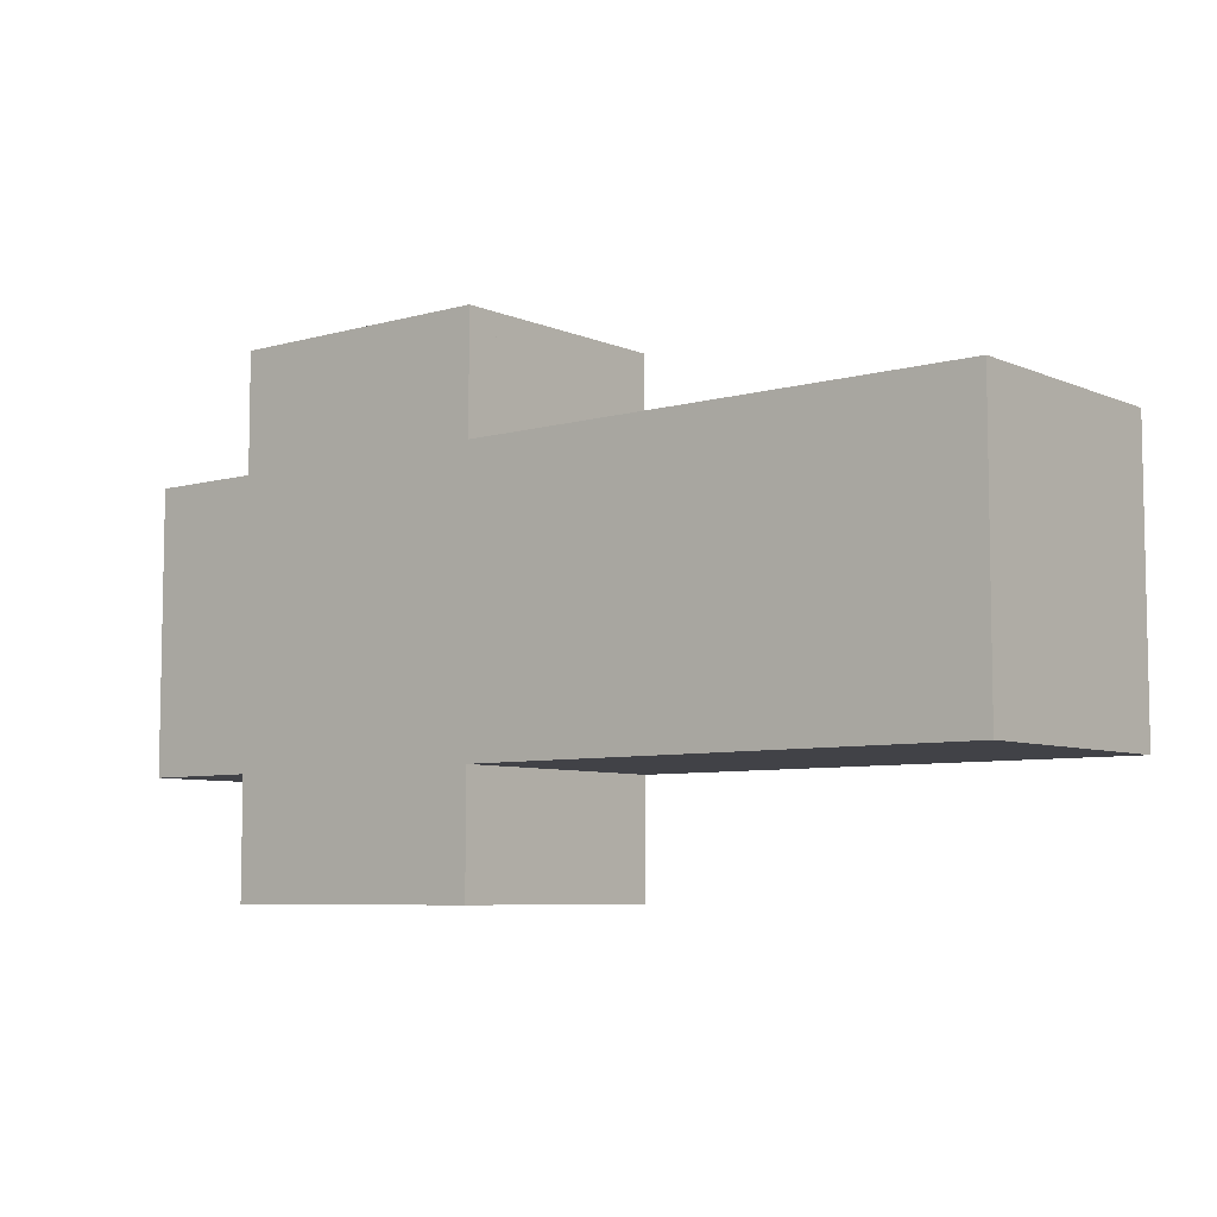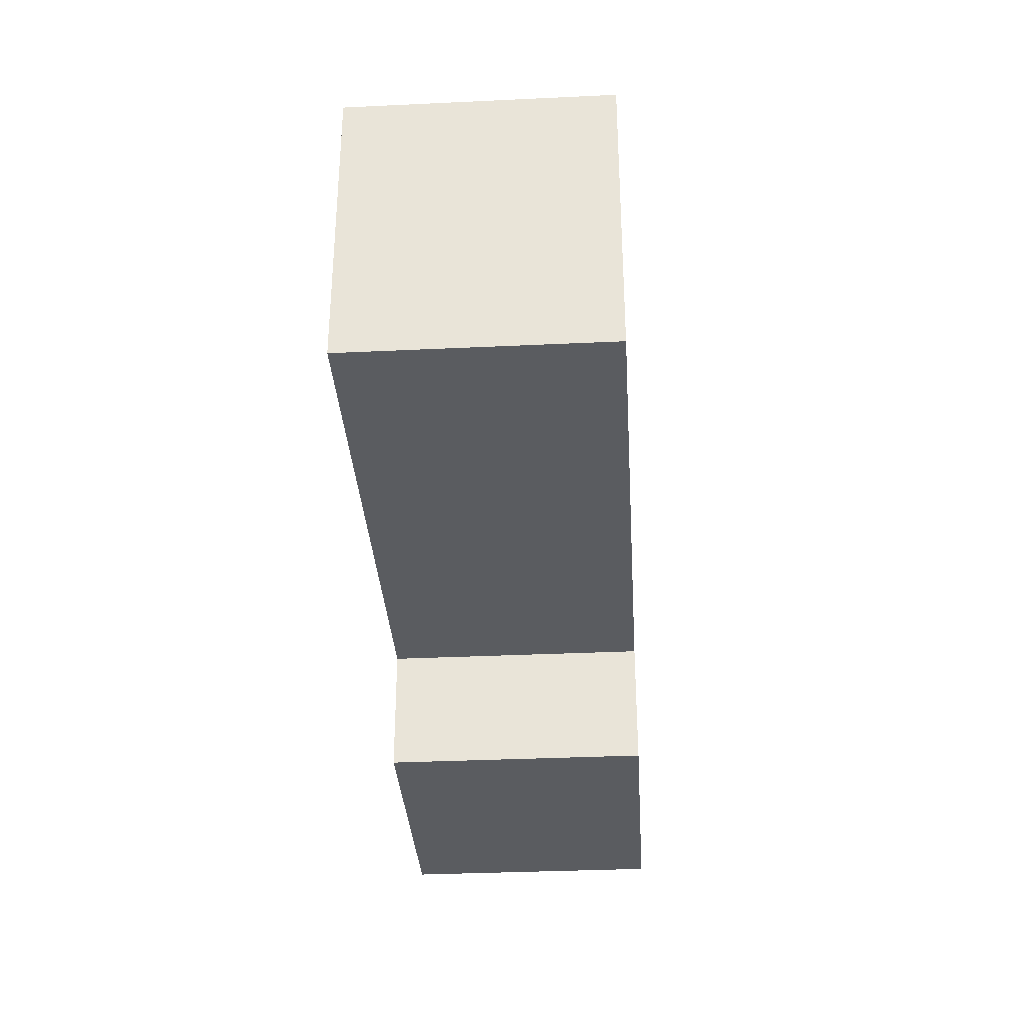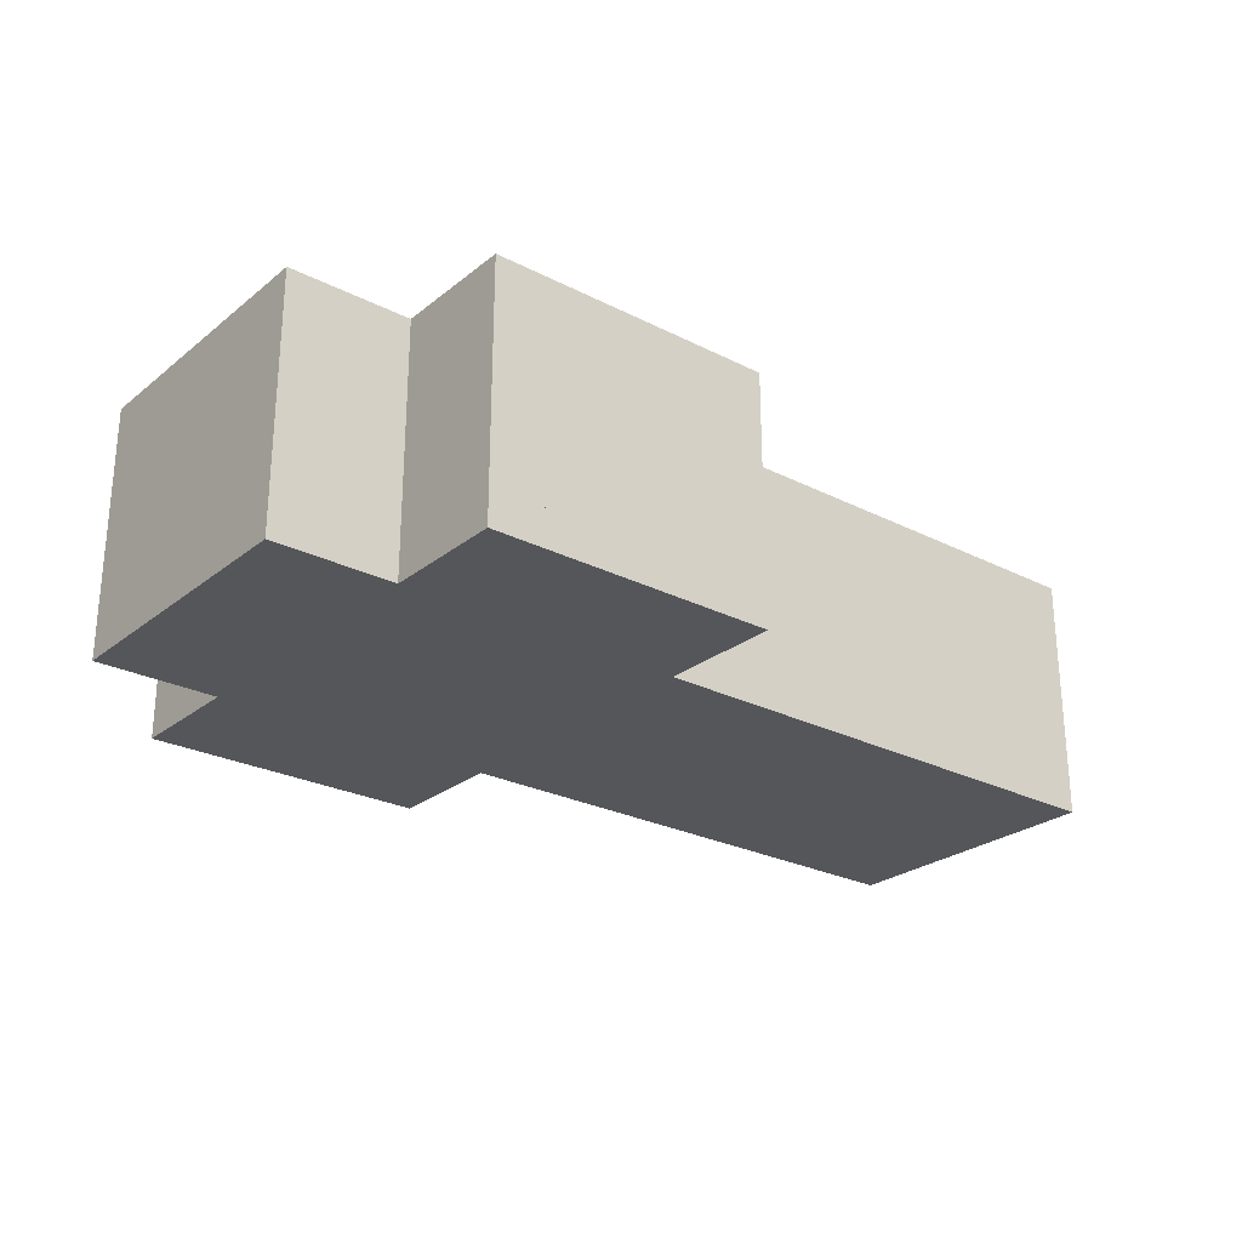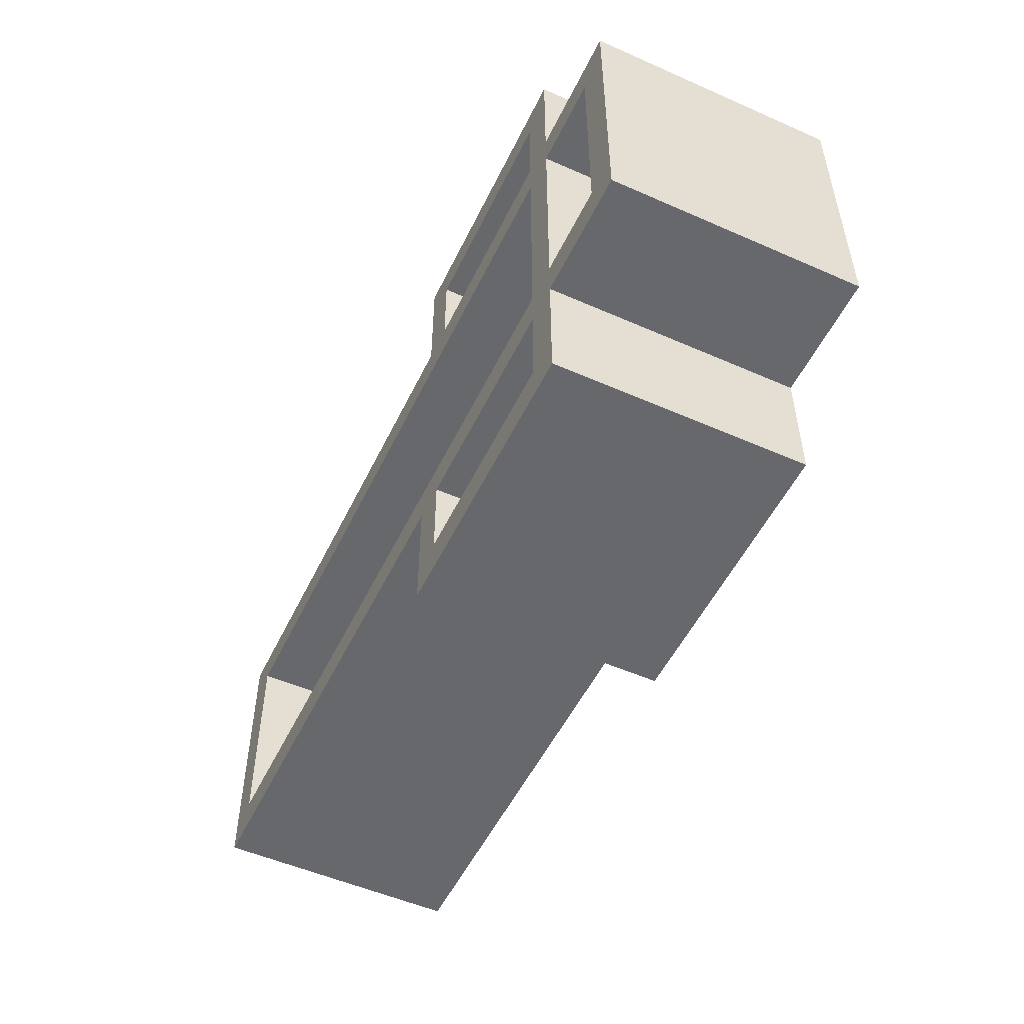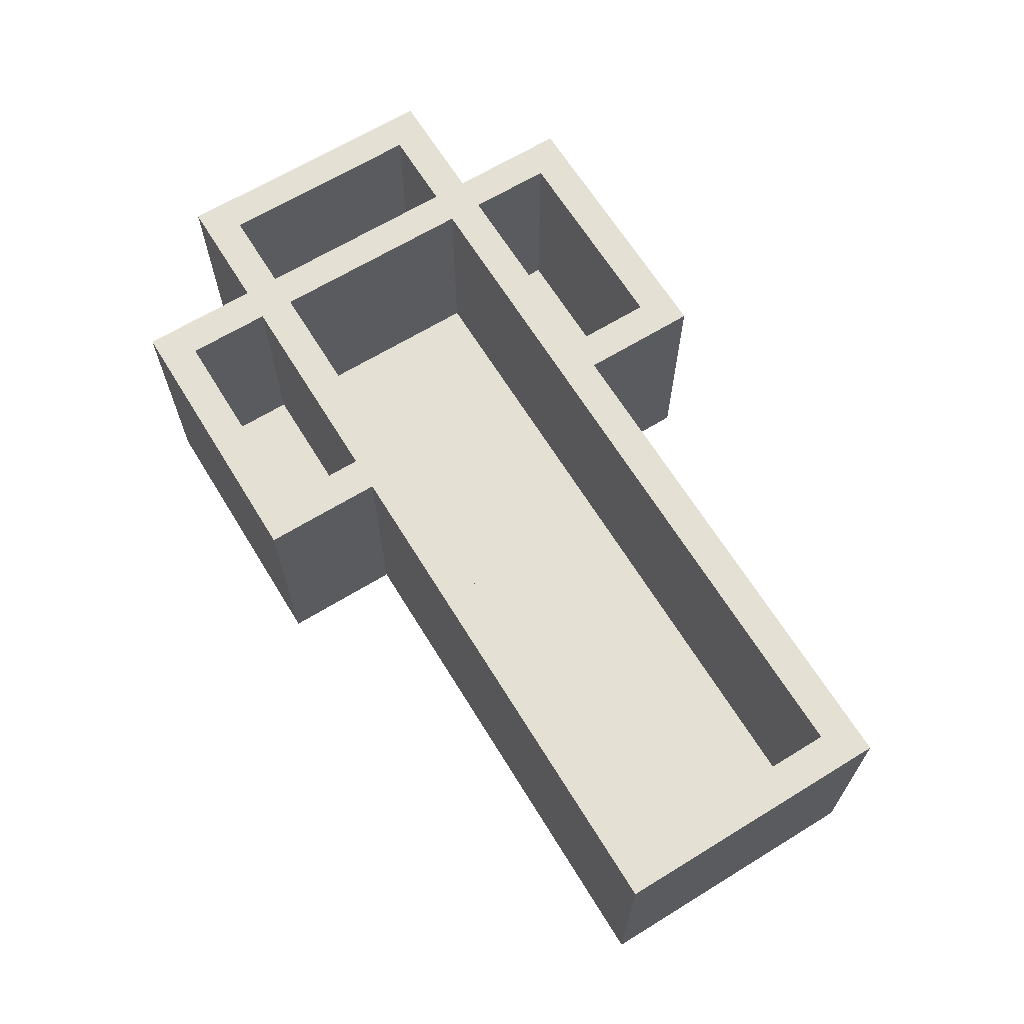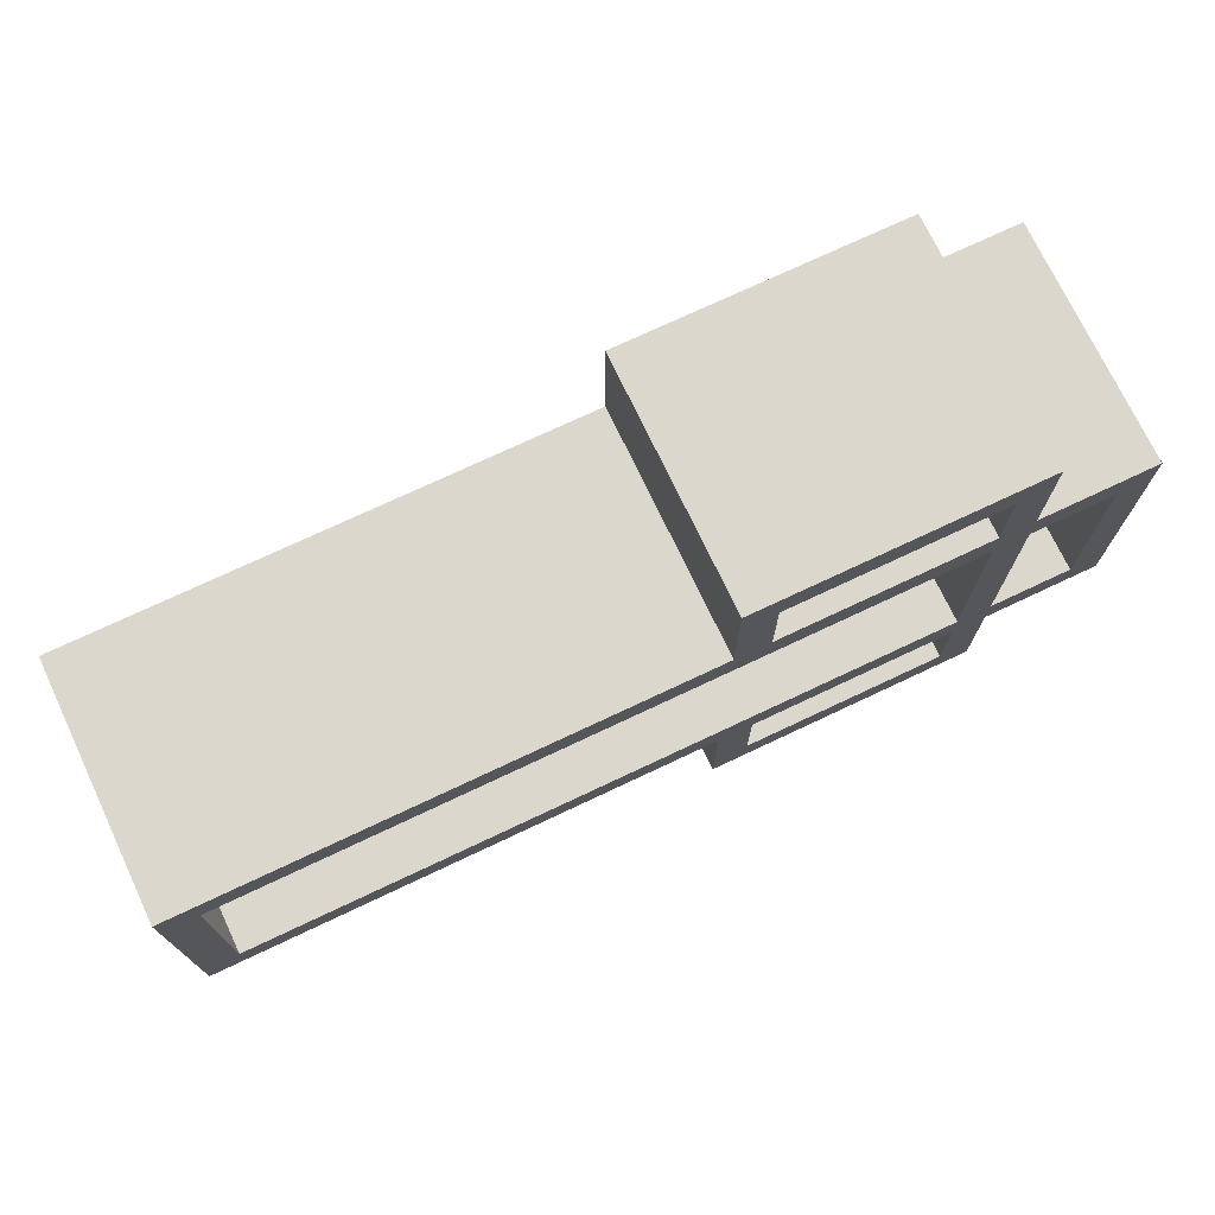
<metadata>
{"format":"obj","ext":"obj","renderer":"f3d","projection":"perspective","resolution":1024,"background":"white","views":[{"elev":-6.8,"azim":39.3,"up":"+Z"},{"elev":-33.6,"azim":93.7,"up":"+Z"},{"elev":-25.8,"azim":-38.9,"up":"+Y"},{"elev":-52.4,"azim":-115.4,"up":"+Z"},{"elev":65.6,"azim":58.4,"up":"+Y"},{"elev":73.2,"azim":154.7,"up":"+Z"}]}
</metadata>
<code>
v 12.5 0 3.5
v 12.5 0 -0.5
v 12.5 3 -0.5
v 12.5 3 3.5
v 12 0 3
v 1.7 0 3
v 1.7 3 3
v 12 3 3
v 12 0 0
v 12 0 3
v 12 3 3
v 12 3 0
v 4.7 0 4.7
v 1.7 0 4.7
v 1.7 3 4.7
v 4.7 3 4.7
v 1.7 0 -1.7
v 4.7 0 -1.7
v 4.7 3 -1.7
v 1.7 3 -1.7
v 1.7 0 3.5
v 4.7 0 3.5
v 4.7 3 3.5
v 1.7 3 3.5
v 4.7 0 -0.5
v 1.7 0 -0.5
v 1.7 3 -0.5
v 4.7 3 -0.5
v -0.5 0 3.5
v 1.2 0 3.5
v 1.2 3 3.5
v -0.5 3 3.5
v 5.2 0 3.5
v 12.5 0 3.5
v 12.5 3 3.5
v 5.2 3 3.5
v 5.2 0 -0.5
v 5.2 0 -2.2
v 5.2 3 -2.2
v 5.2 3 -0.5
v 4.7 0 -1.7
v 4.7 0 -0.5
v 4.7 3 -0.5
v 4.7 3 -1.7
v 1.7 0 0
v 12 0 0
v 12 3 0
v 1.7 3 0
v 0 0 3
v 1.2 0 3
v 1.2 0 0
v 0 0 0
v 1.7 0 -1.7
v 1.7 0 -0.5
v 4.7 0 -0.5
v 4.7 0 -1.7
v 12 0 0
v 1.7 0 0
v 1.7 0 3
v 12 0 3
v 4.7 0 3.5
v 1.7 0 3.5
v 1.7 0 4.7
v 4.7 0 4.7
v 5.2 0 -2.2
v 5.2 0 -0.5
v 12.5 0 -0.5
v 12.5 0 3.5
v 5.2 0 3.5
v 5.2 0 5.2
v 1.2 0 5.2
v 1.2 0 3.5
v -0.5 0 3.5
v -0.5 0 -0.5
v 1.2 0 -0.5
v 1.2 0 -2.2
v 5.2 0 5.2
v 5.2 0 3.5
v 5.2 3 3.5
v 5.2 3 5.2
v 0 0 3
v 0 0 0
v 0 3 0
v 0 3 3
v -0.5 0 -0.5
v -0.5 0 3.5
v -0.5 3 3.5
v -0.5 3 -0.5
v 1.2 0 3
v 0 0 3
v 0 3 3
v 1.2 3 3
v 1.7 0 4.7
v 1.7 0 3.5
v 1.7 3 3.5
v 1.7 3 4.7
v 1.2 3 3
v 0 3 3
v 0 3 0
v 1.2 3 0
v 1.7 3 -0.5
v 1.7 3 -1.7
v 4.7 3 -1.7
v 4.7 3 -0.5
v 1.7 3 0
v 12 3 0
v 12 3 3
v 1.7 3 3
v 1.7 3 3.5
v 4.7 3 3.5
v 4.7 3 4.7
v 1.7 3 4.7
v 5.2 3 -0.5
v 5.2 3 -2.2
v 1.2 3 -2.2
v 1.2 3 -0.5
v -0.5 3 -0.5
v -0.5 3 3.5
v 1.2 3 3.5
v 1.2 3 5.2
v 5.2 3 5.2
v 5.2 3 3.5
v 12.5 3 3.5
v 12.5 3 -0.5
v 0 0 0
v 1.2 0 0
v 1.2 3 0
v 0 3 0
v 1.7 0 3
v 1.7 0 0
v 1.7 3 0
v 1.7 3 3
v 12.5 0 -0.5
v 5.2 0 -0.5
v 5.2 3 -0.5
v 12.5 3 -0.5
v 1.2 0 5.2
v 5.2 0 5.2
v 5.2 3 5.2
v 1.2 3 5.2
v 1.2 0 3.5
v 1.2 0 5.2
v 1.2 3 5.2
v 1.2 3 3.5
v 4.7 0 3.5
v 4.7 0 4.7
v 4.7 3 4.7
v 4.7 3 3.5
v 5.2 0 -2.2
v 1.2 0 -2.2
v 1.2 3 -2.2
v 5.2 3 -2.2
v 1.7 0 -0.5
v 1.7 0 -1.7
v 1.7 3 -1.7
v 1.7 3 -0.5
v 1.2 0 -0.5
v -0.5 0 -0.5
v -0.5 3 -0.5
v 1.2 3 -0.5
v 1.2 0 0
v 1.2 0 3
v 1.2 3 3
v 1.2 3 0
v 1.2 0 -2.2
v 1.2 0 -0.5
v 1.2 3 -0.5
v 1.2 3 -2.2
v 1.2 0 -2.2
v 5.2 0 -2.2
v 5.2 -0.5 -2.2
v 1.2 -0.5 -2.2
v 5.2 0 -2.2
v 5.2 0 -0.5
v 5.2 -0.5 -0.5
v 5.2 -0.5 -2.2
v 1.2 0 5.2
v 1.2 0 3.5
v 1.2 -0.5 3.5
v 1.2 -0.5 5.2
v -0.5 0 3.5
v -0.5 0 -0.5
v -0.5 -0.5 -0.5
v -0.5 -0.5 3.5
v 5.2 0 5.2
v 1.2 0 5.2
v 1.2 -0.5 5.2
v 5.2 -0.5 5.2
v 12.5 0 -0.5
v 12.5 0 3.5
v 12.5 -0.5 3.5
v 12.5 -0.5 -0.5
v 12.5 0 3.5
v 5.2 0 3.5
v 5.2 -0.5 3.5
v 12.5 -0.5 3.5
v 1.2 0 -0.5
v 1.2 0 -2.2
v 1.2 -0.5 -2.2
v 1.2 -0.5 -0.5
v 5.2 0 3.5
v 5.2 0 5.2
v 5.2 -0.5 5.2
v 5.2 -0.5 3.5
v 5.2 -0.5 -2.2
v 5.2 -0.5 -0.5
v 12.5 -0.5 -0.5
v 12.5 -0.5 3.5
v 5.2 -0.5 3.5
v 5.2 -0.5 5.2
v 1.2 -0.5 5.2
v 1.2 -0.5 3.5
v -0.5 -0.5 3.5
v -0.5 -0.5 -0.5
v 1.2 -0.5 -0.5
v 1.2 -0.5 -2.2
v 1.2 0 3.5
v -0.5 0 3.5
v -0.5 -0.5 3.5
v 1.2 -0.5 3.5
v -0.5 0 -0.5
v 1.2 0 -0.5
v 1.2 -0.5 -0.5
v -0.5 -0.5 -0.5
v 5.2 0 -0.5
v 12.5 0 -0.5
v 12.5 -0.5 -0.5
v 5.2 -0.5 -0.5
v 5.2 0 -0.5
v 5.2 0 -2.2
v 1.2 0 -2.2
v 1.2 0 -0.5
v -0.5 0 -0.5
v -0.5 0 3.5
v 1.2 0 3.5
v 1.2 0 5.2
v 5.2 0 5.2
v 5.2 0 3.5
v 12.5 0 3.5
v 12.5 0 -0.5
f 1 2 4
f 4 2 3
f 5 6 8
f 8 6 7
f 9 10 12
f 12 10 11
f 13 14 16
f 16 14 15
f 17 18 20
f 20 18 19
f 21 22 24
f 24 22 23
f 25 26 28
f 28 26 27
f 29 30 32
f 32 30 31
f 33 34 36
f 36 34 35
f 37 38 40
f 40 38 39
f 41 42 44
f 44 42 43
f 45 46 48
f 48 46 47
f 50 72 49
f 49 72 73
f 49 73 52
f 52 73 74
f 52 74 75
f 51 58 50
f 50 58 59
f 50 59 72
f 72 59 62
f 72 62 63
f 52 75 51
f 51 75 54
f 51 54 58
f 58 54 55
f 58 55 66
f 66 55 56
f 66 56 65
f 65 56 53
f 65 53 76
f 76 53 75
f 75 53 54
f 58 66 57
f 57 66 67
f 57 67 68
f 60 69 59
f 59 69 61
f 59 61 62
f 69 60 68
f 68 60 57
f 72 63 71
f 71 63 64
f 71 64 70
f 70 64 69
f 69 64 61
f 77 78 80
f 80 78 79
f 81 82 84
f 84 82 83
f 85 86 88
f 88 86 87
f 89 90 92
f 92 90 91
f 93 94 96
f 96 94 95
f 98 119 97
f 97 119 108
f 97 108 105
f 119 98 118
f 118 98 99
f 118 99 117
f 117 99 116
f 116 99 100
f 116 100 101
f 101 100 105
f 101 105 104
f 104 105 113
f 104 113 103
f 103 113 114
f 103 114 115
f 100 97 105
f 101 102 116
f 116 102 115
f 115 102 103
f 105 106 113
f 113 106 124
f 124 106 107
f 124 107 123
f 123 107 122
f 122 107 108
f 122 108 110
f 110 108 109
f 109 108 119
f 109 119 112
f 112 119 120
f 112 120 111
f 111 120 121
f 111 121 122
f 110 111 122
f 125 126 128
f 128 126 127
f 129 130 132
f 132 130 131
f 133 134 136
f 136 134 135
f 137 138 140
f 140 138 139
f 141 142 144
f 144 142 143
f 145 146 148
f 148 146 147
f 149 150 152
f 152 150 151
f 153 154 156
f 156 154 155
f 157 158 160
f 160 158 159
f 161 162 164
f 164 162 163
f 165 166 168
f 168 166 167
f 169 170 172
f 172 170 171
f 173 174 176
f 176 174 175
f 177 178 180
f 180 178 179
f 181 182 184
f 184 182 183
f 185 186 188
f 188 186 187
f 189 190 192
f 192 190 191
f 193 194 196
f 196 194 195
f 197 198 200
f 200 198 199
f 201 202 204
f 204 202 203
f 205 206 216
f 216 206 215
f 215 206 209
f 215 209 212
f 212 209 210
f 212 210 211
f 207 208 206
f 206 208 209
f 213 214 212
f 212 214 215
f 217 218 220
f 220 218 219
f 221 222 224
f 224 222 223
f 225 226 228
f 228 226 227
f 230 231 229
f 229 231 232
f 229 232 238
f 238 232 235
f 238 235 237
f 237 235 236
f 232 233 235
f 235 233 234
f 238 239 229
f 229 239 240

</code>
